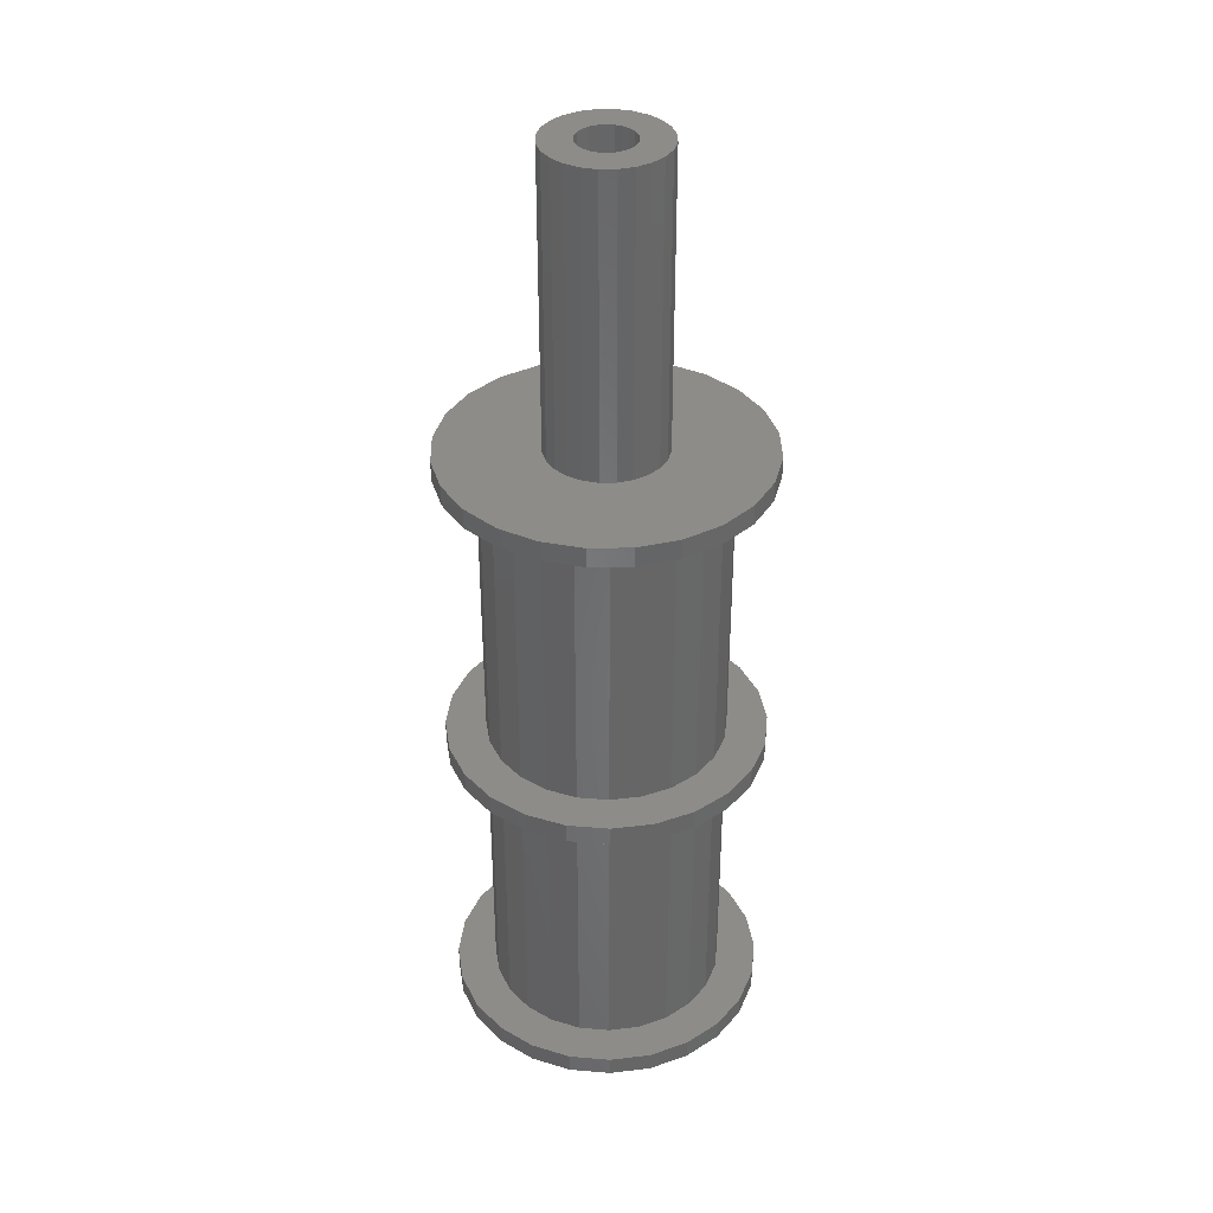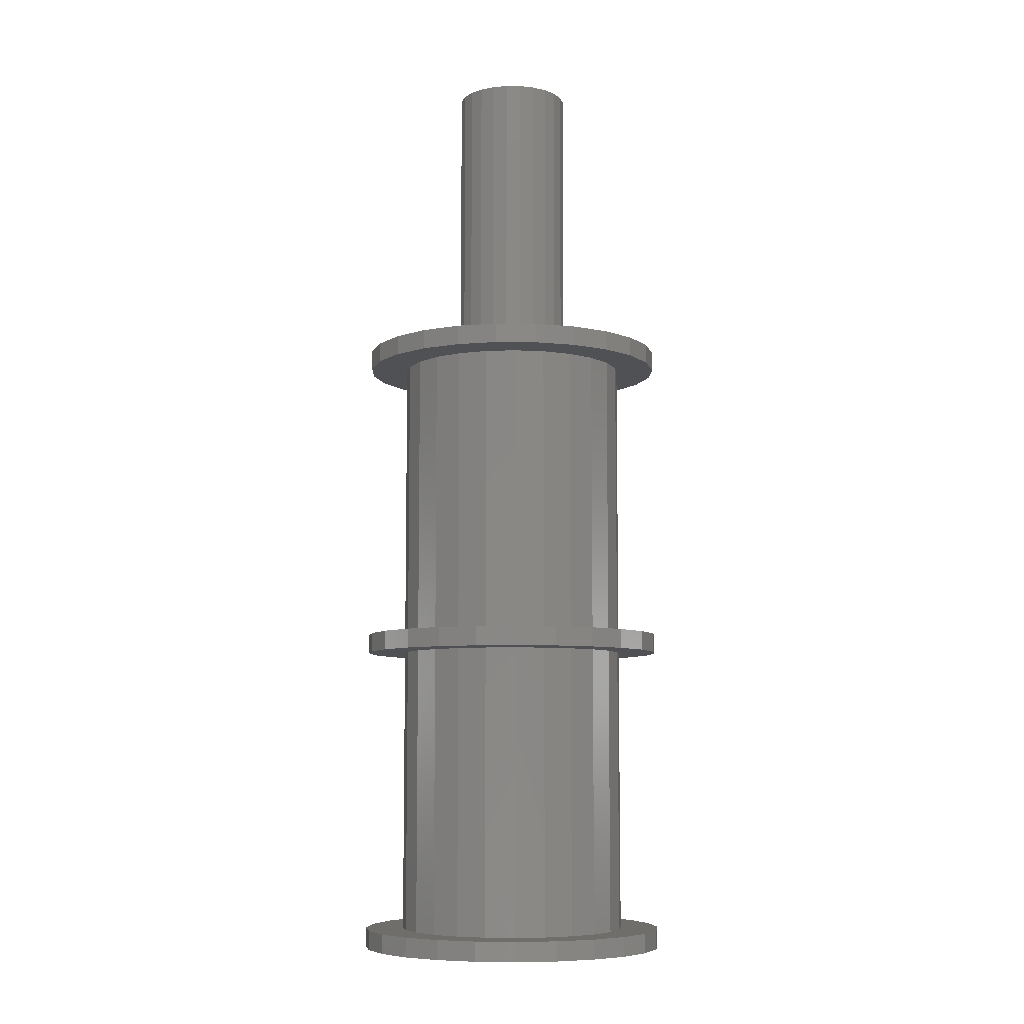
<metadata>
{"format":"stl","ext":"stl","renderer":"f3d","projection":"perspective","resolution":1024,"background":"white","views":[{"elev":36.7,"azim":103.7,"up":"+Z"},{"elev":-7.6,"azim":-61.5,"up":"+Z"}]}
</metadata>
<code>
# stl→obj: 384 verts, 764 faces
v 9.126 -9.147 1.587
v 6.495 -11.17 0
v 9.126 -9.147 0
v 6.495 -11.17 1.587
v -8.835 8.814 26.99
v -10.85 6.183 25.4
v -10.85 6.183 26.99
v -8.835 8.814 25.4
v -6.57 6.549 25.4
v -8.08 4.582 1.587
v -8.08 4.582 25.4
v -6.57 6.549 1.587
v 8.371 4.582 1.587
v 9.319 2.291 25.4
v 9.319 2.291 1.587
v 8.371 4.582 25.4
v 8.371 -4.916 26.99
v 6.861 -6.883 50.8
v 6.861 -6.883 26.99
v 8.371 -4.916 50.8
v 12.85 -0.1668 0
v 12.41 -3.454 1.587
v 12.41 -3.454 0
v 12.85 -0.1668 1.587
v -6.205 -11.17 1.587
v -8.835 -9.147 0
v -6.205 -11.17 0
v -8.835 -9.147 1.587
v -2.313 9.007 25.4
v 0.1454 9.331 1.587
v -2.313 9.007 1.587
v 0.1454 9.331 25.4
v 9.319 -2.625 1.587
v 8.371 -4.916 25.4
v 8.371 -4.916 1.587
v 9.319 -2.625 25.4
v 6.495 10.83 26.99
v 9.126 8.814 25.4
v 6.495 10.83 25.4
v 9.126 8.814 26.99
v -4.603 8.058 50.8
v -2.313 9.007 26.99
v -4.603 8.058 26.99
v -2.313 9.007 50.8
v -4.603 8.058 1.587
v -4.603 8.058 25.4
v 0.1454 -9.664 25.4
v -2.313 -9.341 1.587
v 0.1454 -9.664 1.587
v -2.313 -9.341 25.4
v -9.352 -0.1668 25.4
v -9.029 -2.625 1.587
v -9.029 -2.625 25.4
v -9.352 -0.1668 1.587
v -6.205 10.83 1.587
v -3.142 12.1 0
v -6.205 10.83 0
v -3.142 12.1 1.587
v 3.432 -12.43 0
v 3.432 -12.43 1.587
v 12.41 -3.454 25.4
v 11.14 -6.517 26.99
v 11.14 -6.517 25.4
v 12.41 -3.454 26.99
v -8.835 8.814 1.587
v -8.835 8.814 0
v 11.14 -6.517 0
v 11.14 -6.517 1.587
v 9.319 -2.625 26.99
v 9.319 -2.625 50.8
v 2.604 -9.341 25.4
v 2.604 -9.341 1.587
v 4.894 -8.392 25.4
v 4.894 -8.392 1.587
v -9.352 -0.1668 50.8
v -9.029 -2.625 26.99
v -9.029 -2.625 50.8
v -9.352 -0.1668 26.99
v -9.029 2.291 50.8
v -9.029 2.291 26.99
v 12.41 3.12 0
v 12.41 3.12 1.587
v -12.55 -0.1668 26.99
v -12.12 -3.454 25.4
v -12.12 -3.454 26.99
v -12.55 -0.1668 25.4
v 11.14 6.183 25.4
v 12.41 3.12 26.99
v 12.41 3.12 25.4
v 11.14 6.183 26.99
v -4.603 -8.392 1.587
v -4.603 -8.392 25.4
v 9.643 -0.1668 1.587
v 9.643 -0.1668 25.4
v -3.142 -12.43 1.587
v -3.142 -12.43 0
v 2.604 9.007 1.587
v 2.604 9.007 25.4
v -8.08 4.582 50.8
v -8.08 4.582 26.99
v -12.12 -3.454 1.587
v -10.85 -6.517 0
v -10.85 -6.517 1.587
v -12.12 -3.454 0
v 9.126 8.814 0
v 11.14 6.183 1.587
v 11.14 6.183 0
v 9.126 8.814 1.587
v -2.313 -9.341 50.8
v -4.603 -8.392 26.99
v -2.313 -9.341 26.99
v -4.603 -8.392 50.8
v 0.1454 9.331 26.99
v 0.1454 9.331 50.8
v 0.1454 -12.87 26.99
v -3.142 -12.43 25.4
v 0.1454 -12.87 25.4
v -3.142 -12.43 26.99
v 9.643 -0.1668 26.99
v 9.643 -0.1668 50.8
v -6.57 -6.883 26.99
v -6.57 -6.883 50.8
v -8.08 -4.916 26.99
v -8.08 -4.916 50.8
v 9.126 -9.147 26.99
v 6.495 -11.17 25.4
v 9.126 -9.147 25.4
v 6.495 -11.17 26.99
v -12.12 3.12 26.99
v -10.85 -6.517 26.99
v -8.835 -9.147 26.99
v -6.205 -11.17 26.99
v 0.1454 -9.664 26.99
v 3.432 -12.43 26.99
v 2.604 -9.341 26.99
v 4.894 -8.392 26.99
v -6.205 10.83 26.99
v -6.57 6.549 26.99
v -3.142 12.1 26.99
v 0.1454 12.53 26.99
v 2.604 9.007 26.99
v 3.432 12.1 26.99
v 4.894 8.058 26.99
v 6.861 6.549 26.99
v 8.371 4.582 26.99
v 9.319 2.291 26.99
v 12.85 -0.1668 26.99
v -9.029 2.291 25.4
v -6.205 10.83 25.4
v -3.142 12.1 25.4
v 0.1454 12.53 25.4
v 3.432 12.1 25.4
v 4.894 8.058 25.4
v 6.861 6.549 25.4
v 12.85 -0.1668 25.4
v -12.12 3.12 25.4
v -10.85 -6.517 25.4
v -8.835 -9.147 25.4
v -8.08 -4.916 25.4
v -6.205 -11.17 25.4
v -6.57 -6.883 25.4
v 3.432 -12.43 25.4
v 6.861 -6.883 25.4
v -10.85 6.183 1.587
v -12.12 3.12 0
v -12.12 3.12 1.587
v -10.85 6.183 0
v 0.1454 -9.664 50.8
v 2.604 9.007 50.8
v 4.894 8.058 50.8
v 8.371 4.582 50.8
v 6.861 6.549 50.8
v 4.894 -8.392 50.8
v 9.319 2.291 50.8
v 0.1454 -12.87 1.587
v 0.1454 -12.87 0
v 0.1454 12.53 1.587
v 3.432 12.1 0
v 0.1454 12.53 0
v 3.432 12.1 1.587
v 2.604 -9.341 50.8
v -6.57 6.549 50.8
v 6.861 6.549 1.587
v -2.943 0.5701 0
v -3.028 -0.2543 0
v -2.647 1.344 0
v -2.161 2.016 0
v -1.517 2.538 0
v -0.7606 2.876 0
v 0.05787 3.007 0
v 0.8823 2.922 0
v 1.656 2.626 0
v 2.328 2.139 0
v 2.85 1.496 0
v 3.188 0.7392 0
v 3.319 -0.07921 0
v 6.495 10.83 0
v -12.55 -0.1668 0
v -2.898 -1.073 0
v -2.559 -1.829 0
v -2.037 -2.473 0
v -1.366 -2.959 0
v -0.5915 -3.255 0
v 0.233 -3.341 0
v 1.051 -3.21 0
v 1.808 -2.872 0
v 2.452 -2.349 0
v 2.938 -1.678 0
v 3.234 -0.9036 0
v -12.55 -0.1668 1.587
v -9.029 2.291 1.587
v -8.08 -4.916 1.587
v -6.57 -6.883 1.587
v 6.861 -6.883 1.587
v 4.894 8.058 1.587
v 6.495 10.83 1.587
v -12.45 1.489 52.39
v -12.45 -1.827 50.8
v -12.45 -1.827 52.39
v -12.45 1.489 50.8
v -4.717 11.57 52.39
v -1.514 12.42 50.8
v -4.717 11.57 50.8
v -1.514 12.42 52.39
v -11.59 -5.029 50.8
v -11.59 -5.029 52.39
v 7.875 9.91 52.39
v 10.22 7.566 50.8
v 7.875 9.91 50.8
v 10.22 7.566 52.39
v -11.59 4.691 52.39
v -11.59 4.691 50.8
v -2.711 -3.891 76.2
v -3.578 -3.025 52.39
v -2.711 -3.891 52.39
v -3.578 -3.025 76.2
v -7.584 -10.24 52.39
v -9.929 -7.9 50.8
v -7.584 -10.24 50.8
v -9.929 -7.9 52.39
v -4.191 -1.964 76.2
v -4.191 -1.964 52.39
v -4.713 -11.9 52.39
v -4.713 -11.9 50.8
v -9.931 7.563 52.39
v -9.931 7.563 50.8
v -7.588 9.908 52.39
v -7.588 9.908 50.8
v 3.004 -3.89 76.2
v 1.942 -4.503 52.39
v 3.004 -3.89 52.39
v 1.942 -4.503 76.2
v 0.7589 -4.82 76.2
v -0.4665 -4.821 52.39
v 0.7589 -4.82 52.39
v -0.4665 -4.821 76.2
v -4.508 -0.7802 76.2
v -4.508 -0.7802 52.39
v 3.869 2.691 52.39
v 4.482 1.63 76.2
v 4.482 1.63 52.39
v 3.869 2.691 76.2
v -1.65 -4.504 76.2
v -1.65 -4.504 52.39
v 4.799 0.4467 76.2
v 4.799 0.4467 52.39
v 10.22 -7.896 50.8
v 7.878 -10.24 52.39
v 7.878 -10.24 50.8
v 10.22 -7.896 52.39
v 11.88 -5.025 50.8
v 11.88 -5.025 52.39
v 1.801 12.42 50.8
v 5.003 11.57 50.8
v -1.51 -12.76 50.8
v 1.805 -12.76 50.8
v 5.007 -11.9 50.8
v 11.88 4.695 50.8
v 12.74 1.493 50.8
v 12.74 -1.822 50.8
v 5.007 -11.9 52.39
v 1.805 -12.76 52.39
v -1.51 -12.76 52.39
v -4.509 0.4451 76.2
v -4.509 0.4451 52.39
v -4.192 1.629 76.2
v -4.192 1.629 52.39
v -3.579 2.69 76.2
v -3.579 2.69 52.39
v 3.87 -3.024 52.39
v 3.87 -3.024 76.2
v -2.055 -0.1668 76.2
v -1.98 -0.7362 76.2
v -1.76 -1.267 76.2
v -1.41 -1.722 76.2
v -0.9546 -2.072 76.2
v -0.424 -2.292 76.2
v 0.1454 -2.367 76.2
v 0.7148 -2.292 76.2
v 1.245 -2.072 76.2
v 1.701 -1.722 76.2
v 2.051 -1.267 76.2
v 2.27 -0.7362 76.2
v 2.345 -0.1668 76.2
v 3.002 3.558 76.2
v 4.482 -1.962 76.2
v 4.799 -0.7786 76.2
v -2.713 3.557 76.2
v -1.652 4.17 76.2
v -1.98 0.4027 76.2
v -1.76 0.9332 76.2
v -1.41 1.389 76.2
v -0.4681 4.487 76.2
v -0.9546 1.739 76.2
v -0.424 1.958 76.2
v 0.7573 4.487 76.2
v 0.1454 2.033 76.2
v 0.7148 1.958 76.2
v 1.245 1.739 76.2
v 1.941 4.17 76.2
v 1.701 1.389 76.2
v 2.051 0.9332 76.2
v 2.27 0.4027 76.2
v -2.713 3.557 52.39
v 3.002 3.558 52.39
v 1.941 4.17 52.39
v 12.74 1.493 52.39
v 11.88 4.695 52.39
v 4.482 -1.962 52.39
v 4.799 -0.7786 52.39
v 5.003 11.57 52.39
v 12.74 -1.822 52.39
v -1.652 4.17 52.39
v -0.4681 4.487 52.39
v 1.801 12.42 52.39
v 0.7573 4.487 52.39
v -1.98 -0.7362 56.2
v -1.98 0.4027 56.2
v -2.055 -0.1668 56.2
v -1.76 -1.267 56.2
v -1.76 0.9332 56.2
v -1.41 -1.722 56.2
v -1.41 1.389 56.2
v -0.9546 1.739 56.2
v -0.9546 -2.072 56.2
v -0.424 -2.292 56.2
v -0.424 1.958 56.2
v 0.1454 -2.367 56.2
v 0.1454 2.033 56.2
v 0.7148 -2.292 56.2
v 0.7148 1.958 56.2
v 1.245 1.739 56.2
v 1.245 -2.072 56.2
v 1.701 1.389 56.2
v 1.701 -1.722 56.2
v 2.051 -1.267 56.2
v 2.051 0.9332 56.2
v 2.27 -0.7362 56.2
v 2.27 0.4027 56.2
v 2.345 -0.1668 56.2
v -2.943 0.5701 19.05
v -2.898 -1.073 19.05
v -3.028 -0.2543 19.05
v -2.647 1.344 19.05
v -2.559 -1.829 19.05
v -2.161 2.016 19.05
v -2.037 -2.473 19.05
v -1.517 2.538 19.05
v -1.366 -2.959 19.05
v -0.7606 2.876 19.05
v -0.5915 -3.255 19.05
v 0.05787 3.007 19.05
v 0.233 -3.341 19.05
v 0.8823 2.922 19.05
v 1.051 -3.21 19.05
v 1.656 2.626 19.05
v 1.808 -2.872 19.05
v 2.328 2.139 19.05
v 2.452 -2.349 19.05
v 2.85 1.496 19.05
v 2.938 -1.678 19.05
v 3.188 0.7392 19.05
v 3.234 -0.9036 19.05
v 3.319 -0.07921 19.05
f 1 2 3
f 2 1 4
f 5 6 7
f 6 5 8
f 9 10 11
f 10 9 12
f 13 14 15
f 14 13 16
f 17 18 19
f 18 17 20
f 21 22 23
f 22 21 24
f 25 26 27
f 26 25 28
f 29 30 31
f 30 29 32
f 33 34 35
f 34 33 36
f 37 38 39
f 38 37 40
f 41 42 43
f 42 41 44
f 9 45 12
f 45 9 46
f 47 48 49
f 48 47 50
f 51 52 53
f 52 51 54
f 55 56 57
f 56 55 58
f 4 59 2
f 59 4 60
f 61 62 63
f 62 61 64
f 65 57 66
f 57 65 55
f 67 1 3
f 1 67 68
f 69 20 17
f 20 69 70
f 71 49 72
f 49 71 47
f 73 72 74
f 72 73 71
f 23 68 67
f 68 23 22
f 75 76 77
f 76 75 78
f 79 78 75
f 78 79 80
f 81 24 21
f 24 81 82
f 83 84 85
f 84 83 86
f 87 88 89
f 88 87 90
f 50 91 48
f 91 50 92
f 93 36 33
f 36 93 94
f 46 31 45
f 31 46 29
f 95 27 96
f 27 95 25
f 32 97 30
f 97 32 98
f 99 80 79
f 80 99 100
f 101 102 103
f 102 101 104
f 105 106 107
f 106 105 108
f 107 82 81
f 82 107 106
f 109 110 111
f 110 109 112
f 44 113 42
f 113 44 114
f 115 116 117
f 116 115 118
f 119 70 69
f 70 119 120
f 112 121 110
f 121 112 122
f 77 123 124
f 123 77 76
f 125 126 127
f 126 125 128
f 85 129 83
f 129 85 130
f 129 130 7
f 7 130 131
f 7 131 78
f 78 131 76
f 76 131 123
f 123 131 132
f 123 132 121
f 121 132 110
f 110 132 118
f 110 118 111
f 111 118 115
f 111 115 133
f 133 115 134
f 133 134 135
f 135 134 136
f 136 134 128
f 136 128 19
f 19 128 125
f 19 125 17
f 17 125 69
f 69 125 62
f 69 62 119
f 78 5 7
f 5 78 80
f 5 80 100
f 5 100 137
f 137 100 138
f 137 138 43
f 137 43 139
f 139 43 42
f 139 42 140
f 140 42 113
f 140 113 141
f 140 141 142
f 142 141 143
f 142 143 37
f 37 143 144
f 37 144 40
f 40 144 145
f 40 145 146
f 40 146 90
f 90 146 119
f 90 119 62
f 90 62 64
f 90 64 88
f 88 64 147
f 8 51 6
f 51 8 148
f 148 8 11
f 11 8 149
f 11 149 9
f 9 149 46
f 46 149 150
f 46 150 29
f 29 150 151
f 29 151 32
f 32 151 98
f 98 151 152
f 98 152 153
f 153 152 39
f 153 39 154
f 154 39 38
f 154 38 16
f 16 38 14
f 14 38 87
f 14 87 94
f 94 87 63
f 63 87 61
f 61 87 89
f 61 89 155
f 156 84 86
f 84 156 157
f 157 156 6
f 157 6 158
f 158 6 51
f 158 51 53
f 158 53 159
f 158 159 160
f 160 159 161
f 160 161 92
f 160 92 116
f 116 92 50
f 116 50 117
f 117 50 47
f 117 47 162
f 162 47 71
f 162 71 73
f 162 73 126
f 126 73 163
f 126 163 127
f 127 163 34
f 127 34 36
f 127 36 63
f 63 36 94
f 129 86 83
f 86 129 156
f 118 160 116
f 160 118 132
f 164 165 166
f 165 164 167
f 7 156 129
f 156 7 6
f 168 111 133
f 111 168 109
f 142 39 152
f 39 142 37
f 15 94 93
f 94 15 14
f 65 167 164
f 167 65 66
f 155 64 61
f 64 155 147
f 124 121 122
f 121 124 123
f 169 143 141
f 143 169 170
f 144 171 145
f 171 144 172
f 134 117 162
f 117 134 115
f 132 158 160
f 158 132 131
f 18 136 19
f 136 18 173
f 146 120 119
f 120 146 174
f 145 174 146
f 174 145 171
f 63 125 127
f 125 63 62
f 175 96 176
f 96 175 95
f 140 152 151
f 152 140 142
f 5 149 8
f 149 5 137
f 114 141 113
f 141 114 169
f 38 90 87
f 90 38 40
f 177 178 179
f 178 177 180
f 89 147 155
f 147 89 88
f 128 162 126
f 162 128 134
f 173 135 136
f 135 173 181
f 182 100 99
f 100 182 138
f 183 16 13
f 16 183 154
f 56 184 185
f 184 56 179
f 184 179 186
f 186 179 187
f 187 179 188
f 188 179 189
f 189 179 190
f 190 179 191
f 191 179 178
f 191 178 192
f 192 178 193
f 193 178 194
f 194 178 195
f 195 178 196
f 196 178 59
f 59 178 2
f 2 178 197
f 2 197 3
f 3 197 105
f 3 105 107
f 3 107 67
f 67 107 23
f 23 107 81
f 23 81 21
f 165 104 198
f 104 165 102
f 102 165 167
f 102 167 26
f 26 167 66
f 26 66 27
f 27 66 57
f 27 57 96
f 96 57 56
f 96 56 185
f 96 185 199
f 96 199 176
f 176 199 200
f 176 200 201
f 176 201 202
f 176 202 203
f 176 203 204
f 176 204 59
f 59 204 205
f 59 205 206
f 59 206 207
f 59 207 208
f 59 208 209
f 59 209 196
f 85 157 130
f 157 85 84
f 210 104 101
f 104 210 198
f 11 211 148
f 211 11 10
f 101 166 210
f 166 101 103
f 166 103 164
f 164 103 28
f 164 28 54
f 54 28 52
f 52 28 212
f 212 28 25
f 212 25 213
f 213 25 91
f 91 25 95
f 91 95 48
f 48 95 175
f 48 175 49
f 49 175 60
f 49 60 72
f 72 60 74
f 74 60 4
f 74 4 214
f 214 4 1
f 214 1 35
f 35 1 33
f 33 1 68
f 33 68 93
f 54 65 164
f 65 54 211
f 65 211 10
f 65 10 55
f 55 10 12
f 55 12 45
f 55 45 58
f 58 45 31
f 58 31 177
f 177 31 30
f 177 30 97
f 177 97 180
f 180 97 215
f 180 215 216
f 216 215 183
f 216 183 108
f 108 183 13
f 108 13 15
f 108 15 106
f 106 15 93
f 106 93 68
f 106 68 22
f 106 22 82
f 82 22 24
f 166 198 210
f 198 166 165
f 58 179 56
f 179 58 177
f 103 26 28
f 26 103 102
f 92 213 91
f 213 92 161
f 35 163 214
f 163 35 34
f 130 158 131
f 158 130 157
f 182 43 138
f 43 182 41
f 139 151 150
f 151 139 140
f 170 144 143
f 144 170 172
f 159 213 161
f 213 159 212
f 60 176 59
f 176 60 175
f 148 54 51
f 54 148 211
f 98 215 97
f 215 98 153
f 180 197 178
f 197 180 216
f 153 183 215
f 183 153 154
f 163 74 214
f 74 163 73
f 216 105 197
f 105 216 108
f 137 150 149
f 150 137 139
f 181 133 135
f 133 181 168
f 53 212 159
f 212 53 52
f 217 218 219
f 218 217 220
f 221 222 223
f 222 221 224
f 219 225 226
f 225 219 218
f 227 228 229
f 228 227 230
f 231 220 217
f 220 231 232
f 233 234 235
f 234 233 236
f 237 238 239
f 238 237 240
f 226 238 240
f 238 226 225
f 241 234 236
f 234 241 242
f 243 239 244
f 239 243 237
f 245 232 231
f 232 245 246
f 247 246 245
f 246 247 248
f 247 223 248
f 223 247 221
f 249 250 251
f 250 249 252
f 253 254 255
f 254 253 256
f 257 242 241
f 242 257 258
f 259 260 261
f 260 259 262
f 263 235 264
f 235 263 233
f 252 255 250
f 255 252 253
f 261 265 266
f 265 261 260
f 267 268 269
f 268 267 270
f 271 270 267
f 270 271 272
f 232 218 220
f 218 232 225
f 225 232 246
f 225 246 238
f 238 246 75
f 75 246 79
f 79 246 248
f 79 248 99
f 99 248 182
f 182 248 223
f 182 223 41
f 41 223 222
f 41 222 44
f 44 222 114
f 114 222 273
f 114 273 169
f 169 273 274
f 169 274 170
f 170 274 172
f 172 274 229
f 172 229 171
f 171 229 228
f 171 228 174
f 174 228 120
f 238 77 239
f 77 238 75
f 239 77 124
f 239 124 122
f 239 122 244
f 244 122 112
f 244 112 275
f 275 112 109
f 275 109 168
f 275 168 276
f 276 168 181
f 276 181 277
f 277 181 173
f 277 173 18
f 277 18 269
f 269 18 20
f 269 20 267
f 267 20 70
f 267 70 120
f 267 120 228
f 267 228 278
f 267 278 271
f 271 278 279
f 271 279 280
f 256 264 254
f 264 256 263
f 281 276 277
f 276 281 282
f 268 277 269
f 277 268 281
f 283 244 275
f 244 283 243
f 282 275 276
f 275 282 283
f 284 258 257
f 258 284 285
f 286 285 284
f 285 286 287
f 288 287 286
f 287 288 289
f 290 249 251
f 249 290 291
f 263 292 233
f 292 263 293
f 293 263 294
f 294 263 295
f 295 263 256
f 295 256 296
f 296 256 297
f 297 256 253
f 297 253 298
f 298 253 299
f 299 253 300
f 300 253 252
f 300 252 301
f 301 252 302
f 302 252 249
f 302 249 303
f 303 249 304
f 304 249 305
f 305 249 262
f 262 249 291
f 262 291 260
f 260 291 306
f 260 306 265
f 265 306 307
f 257 286 284
f 286 257 241
f 286 241 288
f 288 241 236
f 288 236 308
f 308 236 233
f 308 233 309
f 309 233 292
f 309 292 310
f 309 310 311
f 309 311 312
f 309 312 313
f 313 312 314
f 313 314 315
f 313 315 316
f 316 315 317
f 316 317 318
f 316 318 319
f 316 319 320
f 320 319 321
f 320 321 322
f 320 322 305
f 305 322 323
f 305 323 304
f 308 289 288
f 289 308 324
f 320 325 326
f 325 320 305
f 305 259 325
f 259 305 262
f 278 327 279
f 327 278 328
f 243 258 285
f 258 243 283
f 258 283 242
f 242 283 234
f 234 283 235
f 235 283 264
f 264 283 254
f 254 283 282
f 254 282 255
f 255 282 250
f 250 282 281
f 250 281 251
f 251 281 290
f 290 281 329
f 329 281 330
f 330 281 331
f 331 281 227
f 227 281 268
f 227 268 230
f 230 268 270
f 230 270 328
f 328 270 272
f 328 272 327
f 327 272 332
f 219 231 217
f 231 219 226
f 231 226 245
f 245 226 240
f 245 240 247
f 247 240 237
f 247 237 221
f 221 237 243
f 221 243 285
f 221 285 224
f 224 285 287
f 224 287 289
f 224 289 324
f 224 324 333
f 224 333 334
f 224 334 335
f 335 334 336
f 335 336 326
f 335 326 331
f 331 326 325
f 331 325 259
f 331 259 261
f 331 261 266
f 331 266 330
f 308 333 324
f 333 308 309
f 309 334 333
f 334 309 313
f 330 306 329
f 306 330 307
f 329 291 290
f 291 329 306
f 313 336 334
f 336 313 316
f 316 326 336
f 326 316 320
f 266 307 330
f 307 266 265
f 280 272 271
f 272 280 332
f 279 332 280
f 332 279 327
f 331 229 274
f 229 331 227
f 228 328 278
f 328 228 230
f 335 274 273
f 274 335 331
f 224 273 222
f 273 224 335
f 337 338 339
f 338 337 340
f 338 340 341
f 341 340 342
f 341 342 343
f 343 342 344
f 344 342 345
f 344 345 346
f 344 346 347
f 347 346 348
f 347 348 349
f 349 348 350
f 349 350 351
f 351 350 352
f 352 350 353
f 352 353 354
f 354 353 355
f 354 355 356
f 354 356 357
f 357 356 358
f 357 358 359
f 359 358 360
f 323 360 304
f 360 323 359
f 322 359 323
f 359 322 357
f 321 357 322
f 357 321 354
f 321 352 354
f 352 321 319
f 319 351 352
f 351 319 318
f 318 349 351
f 349 318 317
f 317 347 349
f 347 317 315
f 315 344 347
f 344 315 314
f 314 343 344
f 343 314 312
f 343 311 341
f 311 343 312
f 341 310 338
f 310 341 311
f 338 292 339
f 292 338 310
f 339 293 337
f 293 339 292
f 337 294 340
f 294 337 293
f 340 295 342
f 295 340 294
f 295 345 342
f 345 295 296
f 296 346 345
f 346 296 297
f 297 348 346
f 348 297 298
f 298 350 348
f 350 298 299
f 299 353 350
f 353 299 300
f 300 355 353
f 355 300 301
f 302 355 301
f 355 302 356
f 303 356 302
f 356 303 358
f 304 358 303
f 358 304 360
f 361 362 363
f 362 361 364
f 362 364 365
f 365 364 366
f 365 366 367
f 367 366 368
f 367 368 369
f 369 368 370
f 369 370 371
f 371 370 372
f 371 372 373
f 373 372 374
f 373 374 375
f 375 374 376
f 375 376 377
f 377 376 378
f 377 378 379
f 379 378 380
f 379 380 381
f 381 380 382
f 381 382 383
f 383 382 384
f 200 367 201
f 367 200 365
f 199 365 200
f 365 199 362
f 185 362 199
f 362 185 363
f 184 363 185
f 363 184 361
f 186 361 184
f 361 186 364
f 187 364 186
f 364 187 366
f 368 187 188
f 187 368 366
f 370 188 189
f 188 370 368
f 372 189 190
f 189 372 370
f 374 190 191
f 190 374 372
f 376 191 192
f 191 376 374
f 378 192 193
f 192 378 376
f 378 194 380
f 194 378 193
f 380 195 382
f 195 380 194
f 382 196 384
f 196 382 195
f 384 209 383
f 209 384 196
f 383 208 381
f 208 383 209
f 381 207 379
f 207 381 208
f 377 207 206
f 207 377 379
f 375 206 205
f 206 375 377
f 373 205 204
f 205 373 375
f 371 204 203
f 204 371 373
f 369 203 202
f 203 369 371
f 367 202 201
f 202 367 369

</code>
